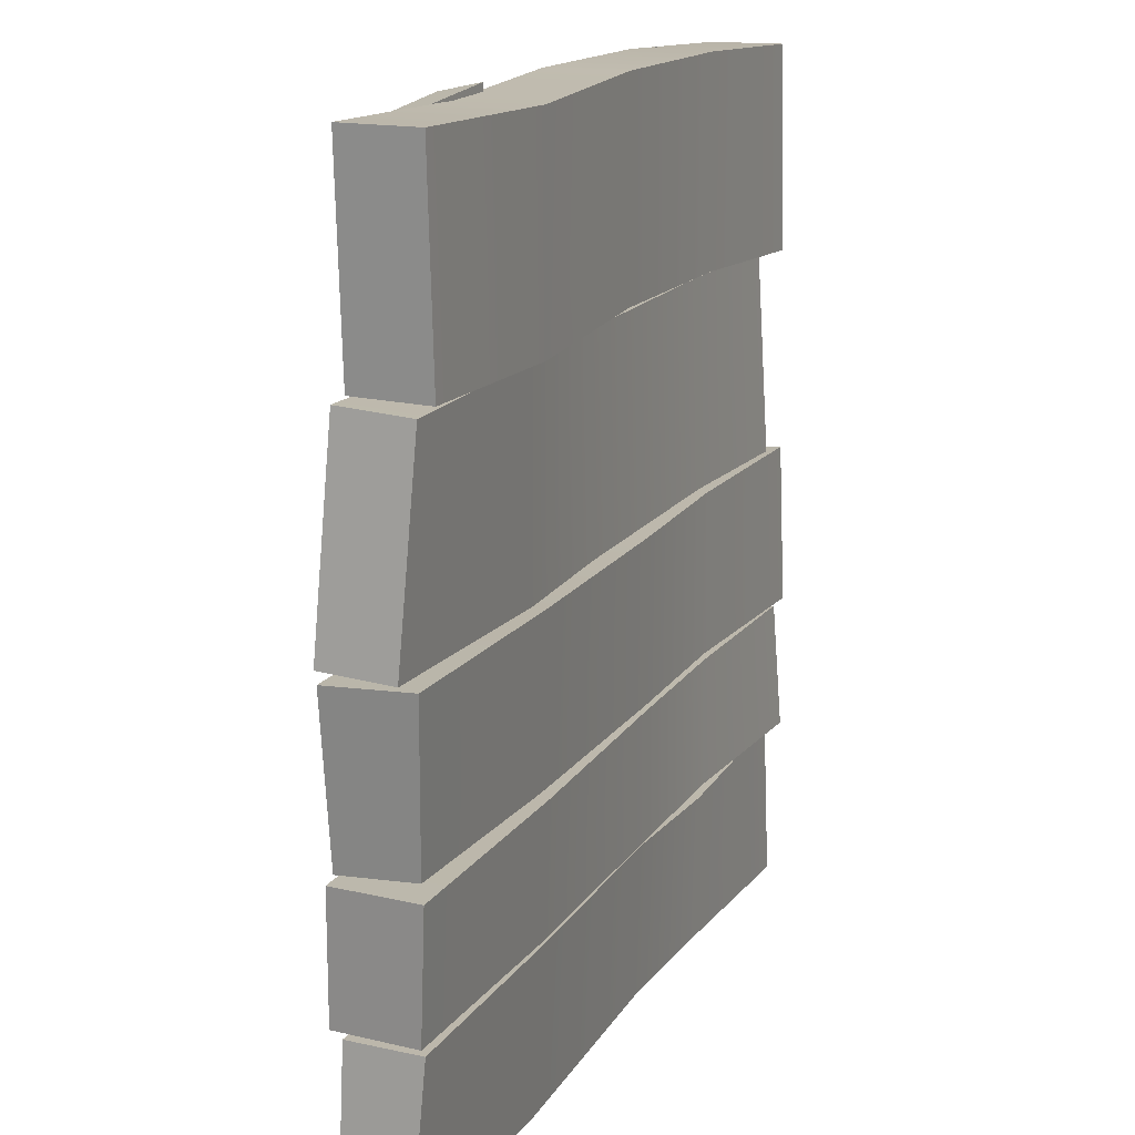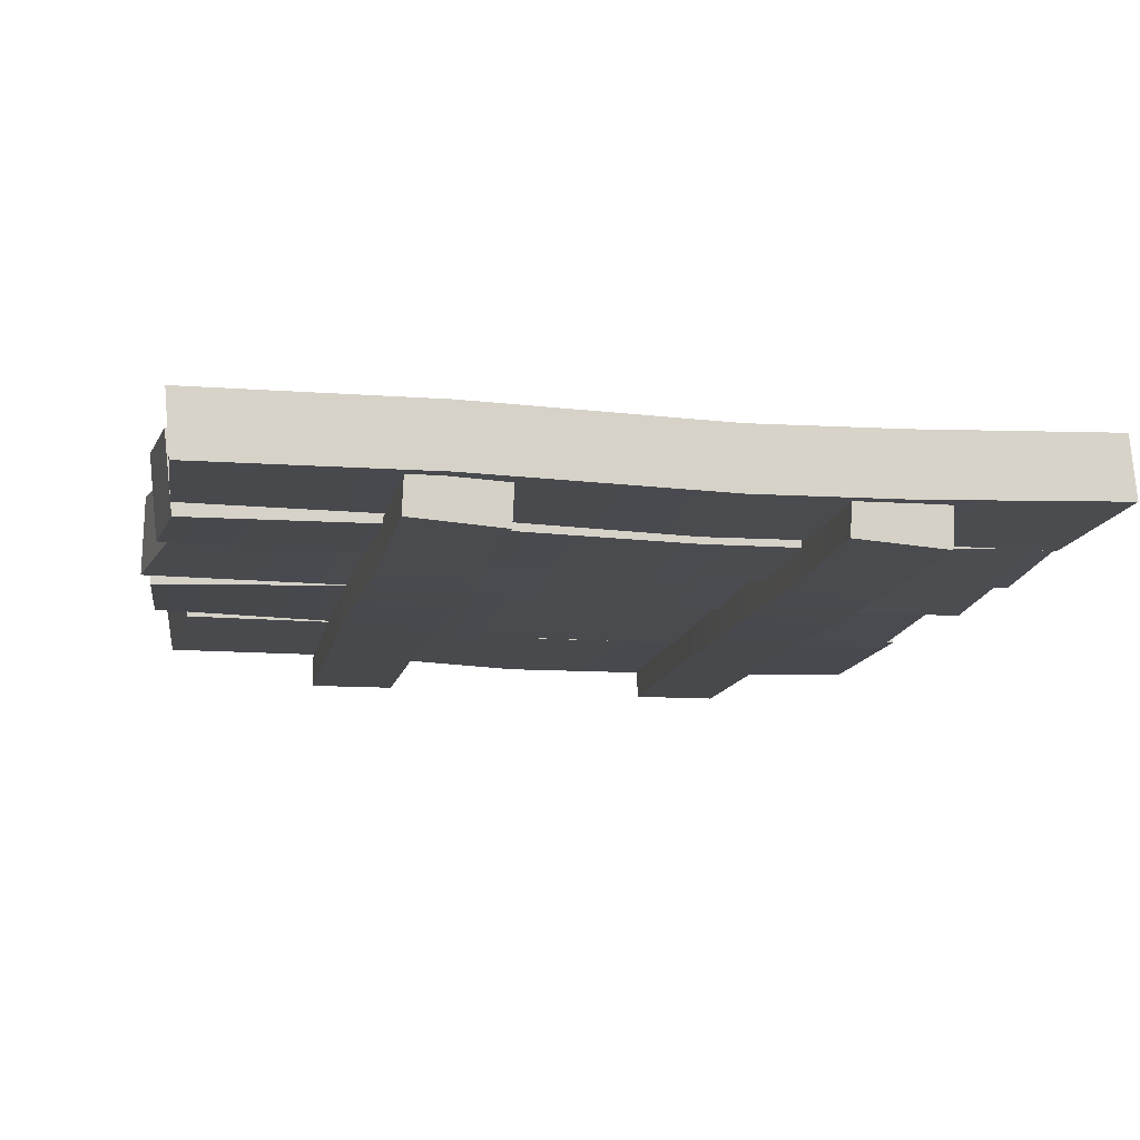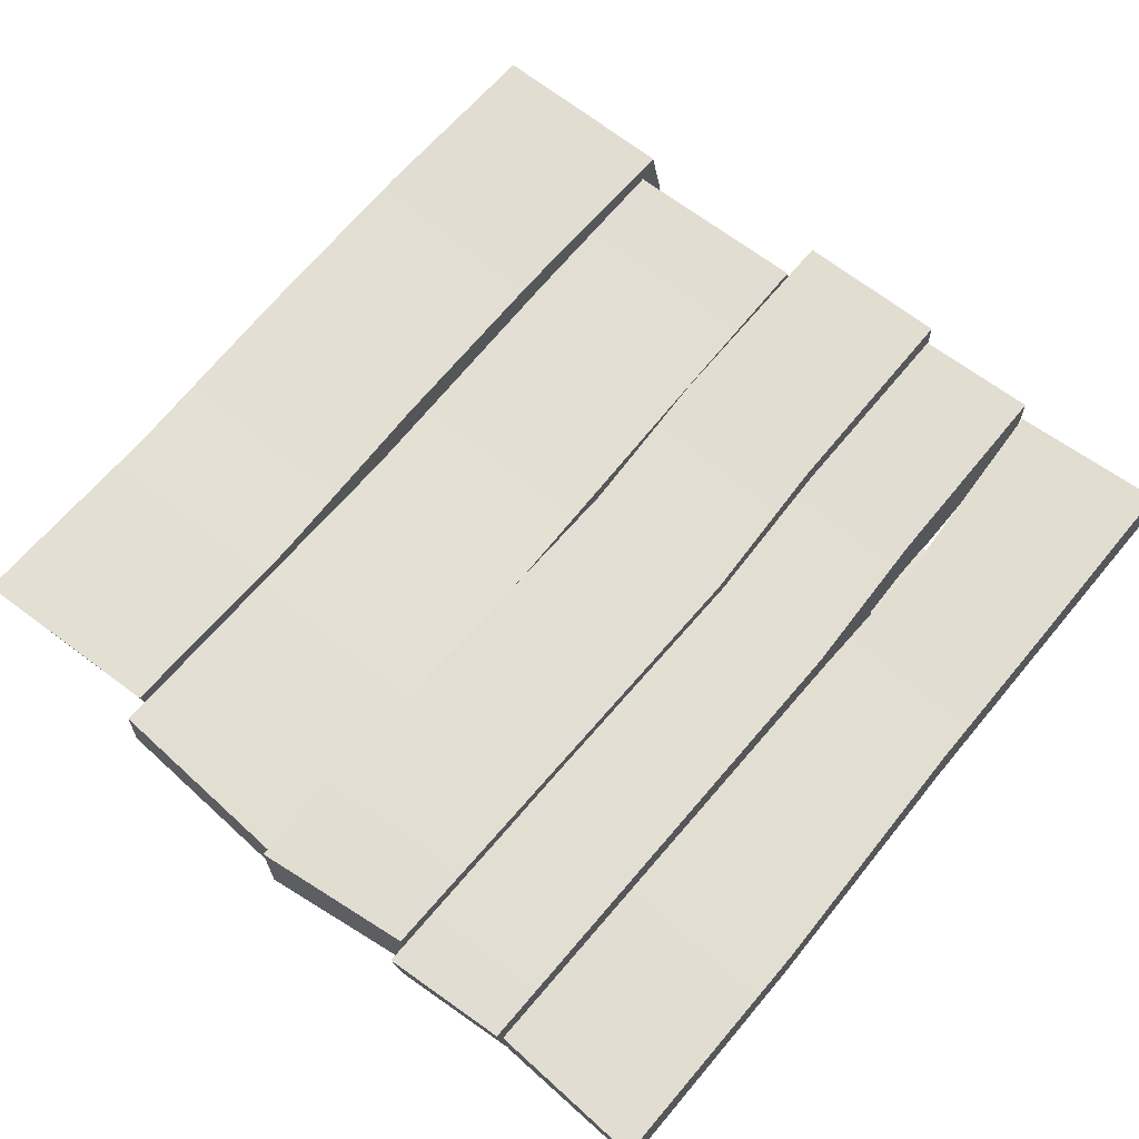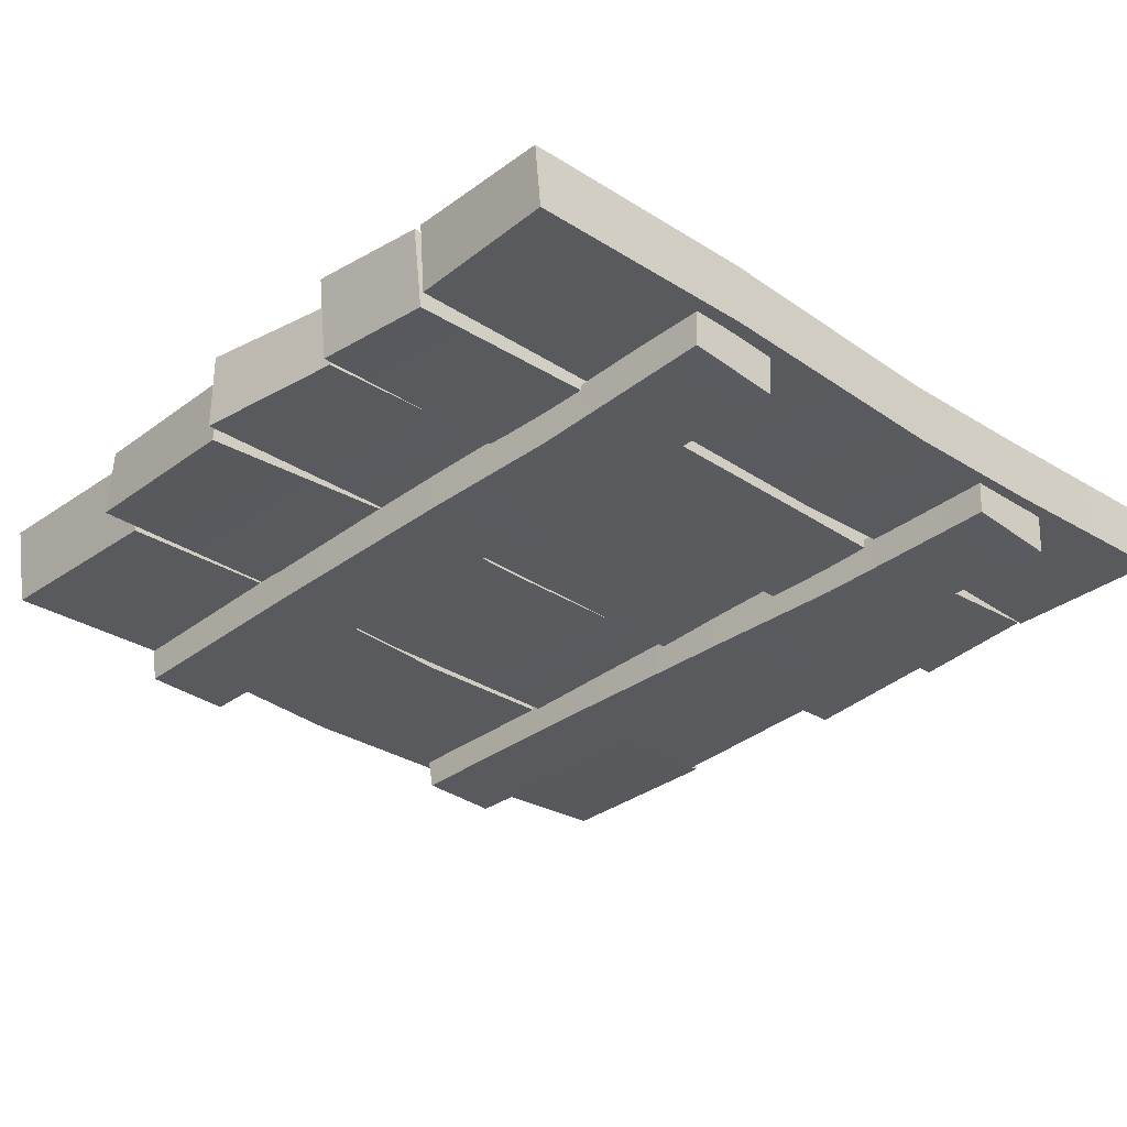
<metadata>
{"format":"obj","ext":"obj","renderer":"f3d","projection":"perspective","resolution":1024,"background":"white","views":[{"elev":15.1,"azim":112.0,"up":"+Z"},{"elev":-12.7,"azim":168.5,"up":"+Y"},{"elev":67.2,"azim":129.6,"up":"+Y"},{"elev":-31.0,"azim":137.0,"up":"+Y"}]}
</metadata>
<code>
g Wooden_Platform
v 0.7391 0.02217 -0.0001773
v 0.9838 0.02329 -0.229
v 0.995 0.02213 0.004061
v 0.7391 0.02217 -0.2335
v 0.501 0.01325 0.01096
v 0.501 0.01325 -0.2224
v 0.2635 0.01569 0.01239
v 0.2635 0.01569 -0.221
v 0.03382 0.02027 0.004659
v 0.03175 0.02447 -0.2287
v 0.7391 -0.07038 -0.0001773
v 0.9798 -0.07038 0.003456
v 0.9686 -0.06922 -0.2296
v 0.7391 -0.07038 -0.2335
v 0.501 -0.07931 0.01096
v 0.501 -0.07931 -0.2224
v 0.2635 -0.07687 0.01239
v 0.2635 -0.07687 -0.221
v 0.01585 -0.07156 0.003112
v 0.01378 -0.06736 -0.2302
v 0.995 0.02213 0.004061
v 0.9838 0.02329 -0.229
v 0.9686 -0.06922 -0.2296
v 0.9798 -0.07038 0.003456
v 0.03175 0.02447 -0.2287
v 0.03382 0.02027 0.004659
v 0.01585 -0.07156 0.003112
v 0.01378 -0.06736 -0.2302
v 0.2635 0.01569 -0.221
v 0.03175 0.02447 -0.2287
v 0.01378 -0.06736 -0.2302
v 0.2635 -0.07687 -0.221
v 0.501 0.01325 -0.2224
v 0.501 -0.07931 -0.2224
v 0.7391 0.02217 -0.2335
v 0.7391 -0.07038 -0.2335
v 0.9838 0.02329 -0.229
v 0.9686 -0.06922 -0.2296
v 0.7391 0.02217 -0.0001773
v 0.995 0.02213 0.004061
v 0.9798 -0.07038 0.003456
v 0.7391 -0.07038 -0.0001773
v 0.501 0.01325 0.01096
v 0.501 -0.07931 0.01096
v 0.2635 0.01569 0.01239
v 0.2635 -0.07687 0.01239
v 0.03382 0.02027 0.004659
v 0.01585 -0.07156 0.003112
v 0.7391 0.008681 -0.2356
v 1.02 0.001439 -0.4674
v 1.01 0.01815 -0.2349
v 0.7391 0.008681 -0.469
v 0.5721 -0.002508 -0.2342
v 0.5706 0.001995 -0.4675
v 0.259 -0.0008298 -0.229
v 0.2593 0.005191 -0.4623
v 0.05238 0.002151 -0.2291
v 0.05126 0.01556 -0.4621
v 0.7391 -0.07038 -0.2356
v 1.01 -0.06202 -0.229
v 1.021 -0.07873 -0.4615
v 0.7391 -0.07038 -0.469
v 0.5724 -0.08155 -0.236
v 0.5709 -0.07705 -0.4693
v 0.2592 -0.07986 -0.2313
v 0.2594 -0.07384 -0.4646
v 0.03481 -0.07614 -0.2343
v 0.03368 -0.06273 -0.4673
v 1.01 0.01815 -0.2349
v 1.02 0.001439 -0.4674
v 1.021 -0.07873 -0.4615
v 1.01 -0.06202 -0.229
v 0.05126 0.01556 -0.4621
v 0.05238 0.002151 -0.2291
v 0.03481 -0.07614 -0.2343
v 0.03368 -0.06273 -0.4673
v 0.2593 0.005191 -0.4623
v 0.05126 0.01556 -0.4621
v 0.03368 -0.06273 -0.4673
v 0.2594 -0.07384 -0.4646
v 0.5706 0.001995 -0.4675
v 0.5709 -0.07705 -0.4693
v 0.7391 0.008681 -0.469
v 0.7391 -0.07038 -0.469
v 1.02 0.001439 -0.4674
v 1.021 -0.07873 -0.4615
v 0.7391 0.008681 -0.2356
v 1.01 0.01815 -0.2349
v 1.01 -0.06202 -0.229
v 0.7391 -0.07038 -0.2356
v 0.5721 -0.002508 -0.2342
v 0.5724 -0.08155 -0.236
v 0.259 -0.0008298 -0.229
v 0.2592 -0.07986 -0.2313
v 0.05238 0.002151 -0.2291
v 0.03481 -0.07614 -0.2343
v 0.739 0.02249 -0.4702
v 1.005 0.01349 -0.6497
v 1.03 0.02554 -0.4669
v 0.7393 0.01564 -0.6548
v 0.4392 0.01201 -0.4739
v 0.438 0.009664 -0.6586
v 0.2588 0.01462 -0.4655
v 0.2594 0.01378 -0.6502
v 0.005313 0.01829 -0.4661
v 0.004513 0.02485 -0.6509
v 0.7391 -0.07235 -0.4722
v 1.033 -0.06993 -0.47
v 1.007 -0.07152 -0.6532
v 0.7391 -0.06857 -0.6569
v 0.4397 -0.08327 -0.4776
v 0.4381 -0.07499 -0.6622
v 0.2591 -0.08167 -0.4691
v 0.2594 -0.07188 -0.6536
v 0.01132 -0.07779 -0.4714
v 0.01023 -0.06061 -0.6555
v 1.03 0.02554 -0.4669
v 1.005 0.01349 -0.6497
v 1.007 -0.07152 -0.6532
v 1.033 -0.06993 -0.47
v 0.004513 0.02485 -0.6509
v 0.005313 0.01829 -0.4661
v 0.01132 -0.07779 -0.4714
v 0.01023 -0.06061 -0.6555
v 0.2594 0.01378 -0.6502
v 0.004513 0.02485 -0.6509
v 0.01023 -0.06061 -0.6555
v 0.2594 -0.07188 -0.6536
v 0.438 0.009664 -0.6586
v 0.4381 -0.07499 -0.6622
v 0.7393 0.01564 -0.6548
v 0.7391 -0.06857 -0.6569
v 1.005 0.01349 -0.6497
v 1.007 -0.07152 -0.6532
v 0.739 0.02249 -0.4702
v 1.03 0.02554 -0.4669
v 1.033 -0.06993 -0.47
v 0.7391 -0.07235 -0.4722
v 0.4392 0.01201 -0.4739
v 0.4397 -0.08327 -0.4776
v 0.2588 0.01462 -0.4655
v 0.2591 -0.08167 -0.4691
v 0.005313 0.01829 -0.4661
v 0.01132 -0.07779 -0.4714
v 0.739 0.02373 -0.6608
v 1.018 0.01715 -0.8017
v 1.03 0.02741 -0.6583
v 0.7393 0.01933 -0.8056
v 0.4392 0.01165 -0.6635
v 0.438 0.01233 -0.8085
v 0.2588 0.0147 -0.6569
v 0.2594 0.01709 -0.802
v 0.02049 0.01871 -0.6574
v 0.01966 0.02946 -0.8027
v 0.7391 -0.0759 -0.6608
v 1.019 -0.07296 -0.6592
v 1.007 -0.079 -0.8031
v 0.7391 -0.0759 -0.8059
v 0.4397 -0.08853 -0.6649
v 0.4381 -0.08344 -0.81
v 0.2592 -0.08662 -0.6582
v 0.2594 -0.07981 -0.8032
v 0.02176 -0.08241 -0.66
v 0.02063 -0.06725 -0.8049
v 1.03 0.02741 -0.6583
v 1.018 0.01715 -0.8017
v 1.007 -0.079 -0.8031
v 1.019 -0.07296 -0.6592
v 0.01966 0.02946 -0.8027
v 0.02049 0.01871 -0.6574
v 0.02176 -0.08241 -0.66
v 0.02063 -0.06725 -0.8049
v 0.2594 0.01709 -0.802
v 0.01966 0.02946 -0.8027
v 0.02063 -0.06725 -0.8049
v 0.2594 -0.07981 -0.8032
v 0.438 0.01233 -0.8085
v 0.4381 -0.08344 -0.81
v 0.7393 0.01933 -0.8056
v 0.7391 -0.0759 -0.8059
v 1.018 0.01715 -0.8017
v 1.007 -0.079 -0.8031
v 0.739 0.02373 -0.6608
v 1.03 0.02741 -0.6583
v 1.019 -0.07296 -0.6592
v 0.7391 -0.0759 -0.6608
v 0.4392 0.01165 -0.6635
v 0.4397 -0.08853 -0.6649
v 0.2588 0.0147 -0.6569
v 0.2592 -0.08662 -0.6582
v 0.02049 0.01871 -0.6574
v 0.02176 -0.08241 -0.66
v 0.739 0.01696 -0.8122
v 1.023 0.005822 -0.9918
v 1.015 0.01985 -0.8084
v 0.7393 0.007525 -0.9957
v 0.4392 0.007474 -0.8156
v 0.438 0.002037 -0.9898
v 0.2588 0.009866 -0.8214
v 0.2594 0.005771 -0.9911
v 0.02878 0.01301 -0.8079
v 0.01581 0.01548 -0.9919
v 0.7391 -0.06722 -0.8122
v 1.009 -0.06491 -0.8091
v 1.016 -0.06965 -0.9931
v 0.7391 -0.06722 -0.9961
v 0.4397 -0.07713 -0.8174
v 0.4381 -0.07313 -0.9917
v 0.2592 -0.07563 -0.8231
v 0.2594 -0.07029 -0.9927
v 0.02366 -0.07232 -0.8112
v 0.01039 -0.06043 -0.9948
v 1.015 0.01985 -0.8084
v 1.023 0.005822 -0.9918
v 1.016 -0.06965 -0.9931
v 1.009 -0.06491 -0.8091
v 0.01581 0.01548 -0.9919
v 0.02878 0.01301 -0.8079
v 0.02366 -0.07232 -0.8112
v 0.01039 -0.06043 -0.9948
v 0.2594 0.005771 -0.9911
v 0.01581 0.01548 -0.9919
v 0.01039 -0.06043 -0.9948
v 0.2594 -0.07029 -0.9927
v 0.438 0.002037 -0.9898
v 0.4381 -0.07313 -0.9917
v 0.7393 0.007525 -0.9957
v 0.7391 -0.06722 -0.9961
v 1.023 0.005822 -0.9918
v 1.016 -0.06965 -0.9931
v 0.739 0.01696 -0.8122
v 1.015 0.01985 -0.8084
v 1.009 -0.06491 -0.8091
v 0.7391 -0.06722 -0.8122
v 0.4392 0.007474 -0.8156
v 0.4397 -0.07713 -0.8174
v 0.2588 0.009866 -0.8214
v 0.2592 -0.07563 -0.8231
v 0.02878 0.01301 -0.8079
v 0.02366 -0.07232 -0.8112
v 0.6767 -0.06808 -0.2843
v 0.7851 -0.07118 0.0002354
v 0.6748 -0.06634 0.01175
v 0.7882 -0.07015 -0.2841
v 0.6788 -0.07377 -0.5741
v 0.7904 -0.07345 -0.5753
v 0.6737 -0.07233 -0.7484
v 0.7853 -0.07121 -0.7479
v 0.6741 -0.07044 -0.9788
v 0.7859 -0.06538 -0.9796
v 0.6767 -0.115 -0.2842
v 0.6755 -0.1136 0.001424
v 0.7862 -0.1165 -0.01033
v 0.7884 -0.115 -0.2842
v 0.6799 -0.121 -0.5736
v 0.7915 -0.1186 -0.5751
v 0.6747 -0.1201 -0.7481
v 0.7863 -0.1168 -0.7478
v 0.6761 -0.1181 -0.9776
v 0.7876 -0.1109 -0.9787
v 0.6748 -0.06634 0.01175
v 0.7851 -0.07118 0.0002354
v 0.7862 -0.1165 -0.01033
v 0.6755 -0.1136 0.001424
v 0.7859 -0.06538 -0.9796
v 0.6741 -0.07044 -0.9788
v 0.6761 -0.1181 -0.9776
v 0.7876 -0.1109 -0.9787
v 0.7853 -0.07121 -0.7479
v 0.7859 -0.06538 -0.9796
v 0.7876 -0.1109 -0.9787
v 0.7863 -0.1168 -0.7478
v 0.7904 -0.07345 -0.5753
v 0.7915 -0.1186 -0.5751
v 0.7882 -0.07015 -0.2841
v 0.7884 -0.115 -0.2842
v 0.7851 -0.07118 0.0002354
v 0.7862 -0.1165 -0.01033
v 0.6767 -0.06808 -0.2843
v 0.6748 -0.06634 0.01175
v 0.6755 -0.1136 0.001424
v 0.6767 -0.115 -0.2842
v 0.6788 -0.07377 -0.5741
v 0.6799 -0.121 -0.5736
v 0.6737 -0.07233 -0.7484
v 0.6747 -0.1201 -0.7481
v 0.6741 -0.07044 -0.9788
v 0.6761 -0.1181 -0.9776
v 0.2122 -0.06808 -0.2843
v 0.3206 -0.07118 0.0002354
v 0.2103 -0.06634 0.01175
v 0.3236 -0.07015 -0.2841
v 0.2142 -0.07377 -0.5741
v 0.3258 -0.07345 -0.5753
v 0.2092 -0.07233 -0.7484
v 0.3208 -0.07121 -0.7479
v 0.2096 -0.07044 -0.9788
v 0.3213 -0.06538 -0.9796
v 0.2122 -0.115 -0.2842
v 0.211 -0.1136 0.001424
v 0.3216 -0.1165 -0.01033
v 0.3238 -0.115 -0.2842
v 0.2153 -0.121 -0.5736
v 0.327 -0.1186 -0.5751
v 0.2102 -0.1201 -0.7481
v 0.3218 -0.1168 -0.7478
v 0.2116 -0.1181 -0.9776
v 0.323 -0.1109 -0.9787
v 0.2103 -0.06634 0.01175
v 0.3206 -0.07118 0.0002354
v 0.3216 -0.1165 -0.01033
v 0.211 -0.1136 0.001424
v 0.3213 -0.06538 -0.9796
v 0.2096 -0.07044 -0.9788
v 0.2116 -0.1181 -0.9776
v 0.323 -0.1109 -0.9787
v 0.3208 -0.07121 -0.7479
v 0.3213 -0.06538 -0.9796
v 0.323 -0.1109 -0.9787
v 0.3218 -0.1168 -0.7478
v 0.3258 -0.07345 -0.5753
v 0.327 -0.1186 -0.5751
v 0.3236 -0.07015 -0.2841
v 0.3238 -0.115 -0.2842
v 0.3206 -0.07118 0.0002354
v 0.3216 -0.1165 -0.01033
v 0.2122 -0.06808 -0.2843
v 0.2103 -0.06634 0.01175
v 0.211 -0.1136 0.001424
v 0.2122 -0.115 -0.2842
v 0.2142 -0.07377 -0.5741
v 0.2153 -0.121 -0.5736
v 0.2092 -0.07233 -0.7484
v 0.2102 -0.1201 -0.7481
v 0.2096 -0.07044 -0.9788
v 0.2116 -0.1181 -0.9776
g Wooden_Platform_0
f 3 2 1
f 2 4 1
f 1 4 5
f 4 6 5
f 5 6 7
f 6 8 7
f 7 8 9
f 8 10 9
f 13 12 11
f 14 13 11
f 14 11 15
f 16 14 15
f 16 15 17
f 18 16 17
f 18 17 19
f 20 18 19
f 23 22 21
f 24 23 21
f 27 26 25
f 28 27 25
f 31 30 29
f 32 31 29
f 32 29 33
f 34 32 33
f 34 33 35
f 36 34 35
f 36 35 37
f 38 36 37
f 41 40 39
f 42 41 39
f 42 39 43
f 44 42 43
f 44 43 45
f 46 44 45
f 46 45 47
f 48 46 47
f 51 50 49
f 50 52 49
f 49 52 53
f 52 54 53
f 53 54 55
f 54 56 55
f 55 56 57
f 56 58 57
f 61 60 59
f 62 61 59
f 62 59 63
f 64 62 63
f 64 63 65
f 66 64 65
f 66 65 67
f 68 66 67
f 71 70 69
f 72 71 69
f 75 74 73
f 76 75 73
f 79 78 77
f 80 79 77
f 80 77 81
f 82 80 81
f 82 81 83
f 84 82 83
f 84 83 85
f 86 84 85
f 89 88 87
f 90 89 87
f 90 87 91
f 92 90 91
f 92 91 93
f 94 92 93
f 94 93 95
f 96 94 95
f 99 98 97
f 98 100 97
f 97 100 101
f 100 102 101
f 101 102 103
f 102 104 103
f 103 104 105
f 104 106 105
f 109 108 107
f 110 109 107
f 110 107 111
f 112 110 111
f 112 111 113
f 114 112 113
f 114 113 115
f 116 114 115
f 119 118 117
f 120 119 117
f 123 122 121
f 124 123 121
f 127 126 125
f 128 127 125
f 128 125 129
f 130 128 129
f 130 129 131
f 132 130 131
f 132 131 133
f 134 132 133
f 137 136 135
f 138 137 135
f 138 135 139
f 140 138 139
f 140 139 141
f 142 140 141
f 142 141 143
f 144 142 143
f 147 146 145
f 146 148 145
f 145 148 149
f 148 150 149
f 149 150 151
f 150 152 151
f 151 152 153
f 152 154 153
f 157 156 155
f 158 157 155
f 158 155 159
f 160 158 159
f 160 159 161
f 162 160 161
f 162 161 163
f 164 162 163
f 167 166 165
f 168 167 165
f 171 170 169
f 172 171 169
f 175 174 173
f 176 175 173
f 176 173 177
f 178 176 177
f 178 177 179
f 180 178 179
f 180 179 181
f 182 180 181
f 185 184 183
f 186 185 183
f 186 183 187
f 188 186 187
f 188 187 189
f 190 188 189
f 190 189 191
f 192 190 191
f 195 194 193
f 194 196 193
f 193 196 197
f 196 198 197
f 197 198 199
f 198 200 199
f 199 200 201
f 200 202 201
f 205 204 203
f 206 205 203
f 206 203 207
f 208 206 207
f 208 207 209
f 210 208 209
f 210 209 211
f 212 210 211
f 215 214 213
f 216 215 213
f 219 218 217
f 220 219 217
f 223 222 221
f 224 223 221
f 224 221 225
f 226 224 225
f 226 225 227
f 228 226 227
f 228 227 229
f 230 228 229
f 233 232 231
f 234 233 231
f 234 231 235
f 236 234 235
f 236 235 237
f 238 236 237
f 238 237 239
f 240 238 239
f 243 242 241
f 242 244 241
f 241 244 245
f 244 246 245
f 245 246 247
f 246 248 247
f 247 248 249
f 248 250 249
f 253 252 251
f 254 253 251
f 254 251 255
f 256 254 255
f 256 255 257
f 258 256 257
f 258 257 259
f 260 258 259
f 263 262 261
f 264 263 261
f 267 266 265
f 268 267 265
f 271 270 269
f 272 271 269
f 272 269 273
f 274 272 273
f 274 273 275
f 276 274 275
f 276 275 277
f 278 276 277
f 281 280 279
f 282 281 279
f 282 279 283
f 284 282 283
f 284 283 285
f 286 284 285
f 286 285 287
f 288 286 287
f 291 290 289
f 290 292 289
f 289 292 293
f 292 294 293
f 293 294 295
f 294 296 295
f 295 296 297
f 296 298 297
f 301 300 299
f 302 301 299
f 302 299 303
f 304 302 303
f 304 303 305
f 306 304 305
f 306 305 307
f 308 306 307
f 311 310 309
f 312 311 309
f 315 314 313
f 316 315 313
f 319 318 317
f 320 319 317
f 320 317 321
f 322 320 321
f 322 321 323
f 324 322 323
f 324 323 325
f 326 324 325
f 329 328 327
f 330 329 327
f 330 327 331
f 332 330 331
f 332 331 333
f 334 332 333
f 334 333 335
f 336 334 335

</code>
